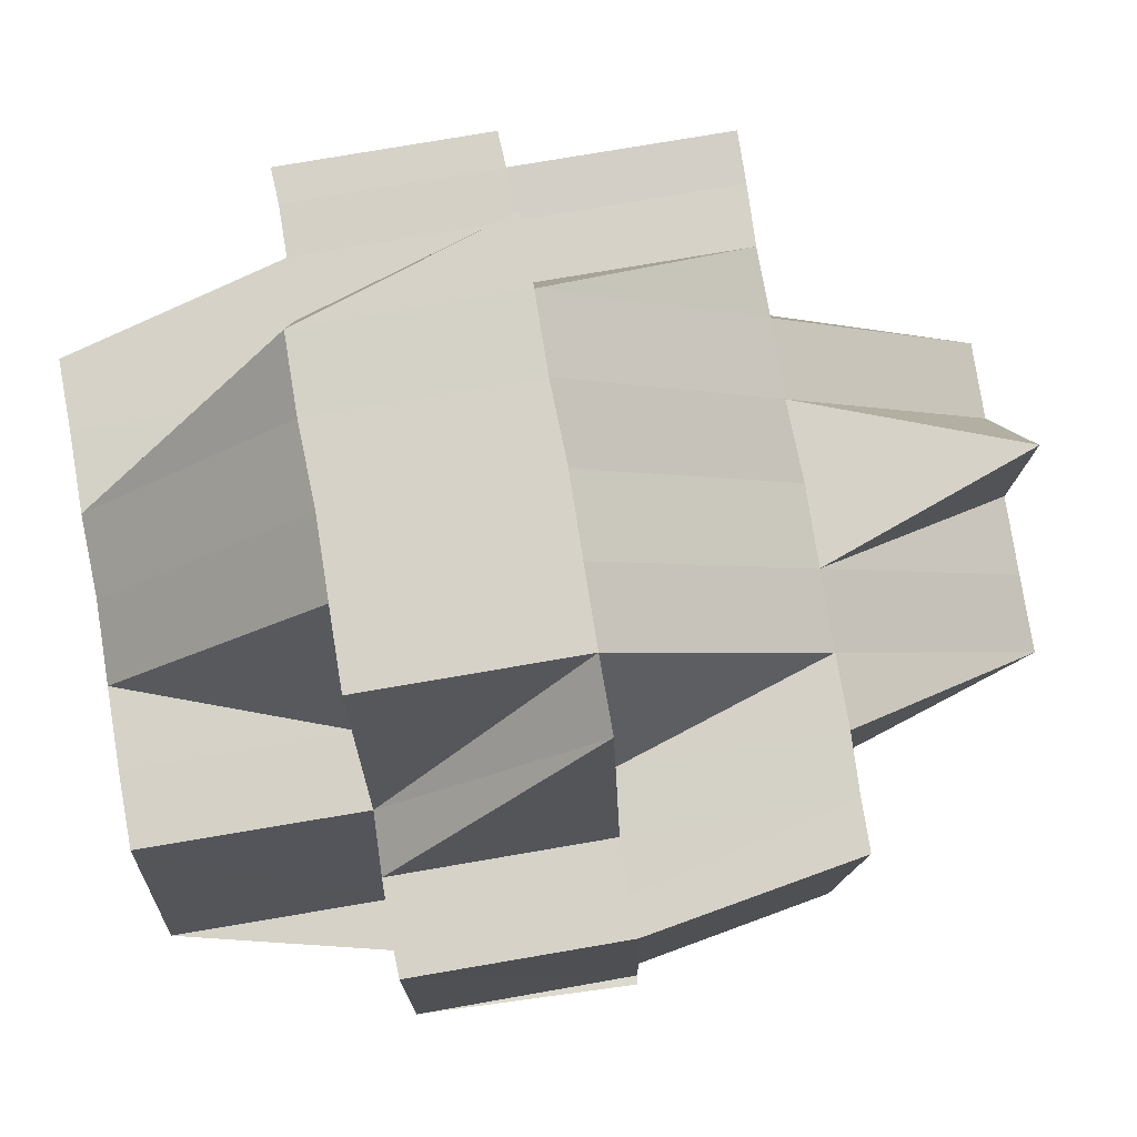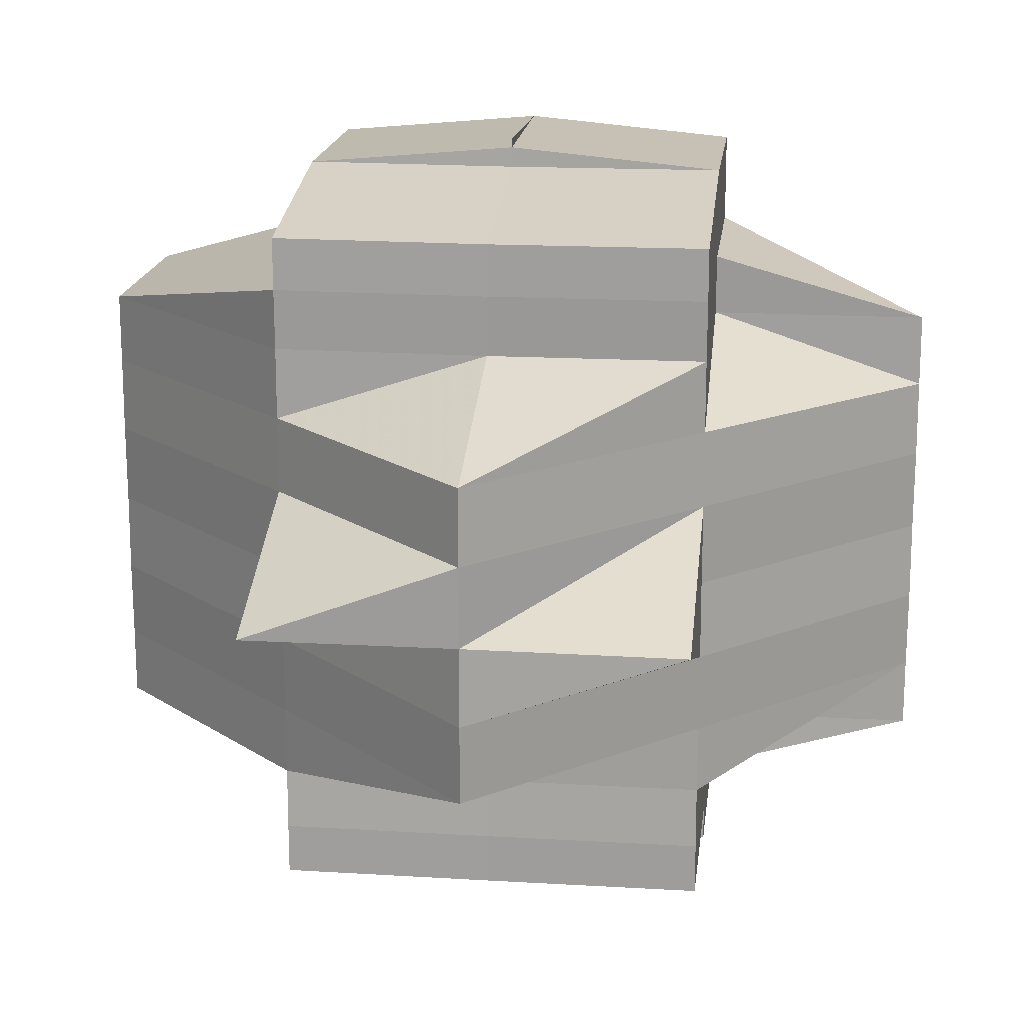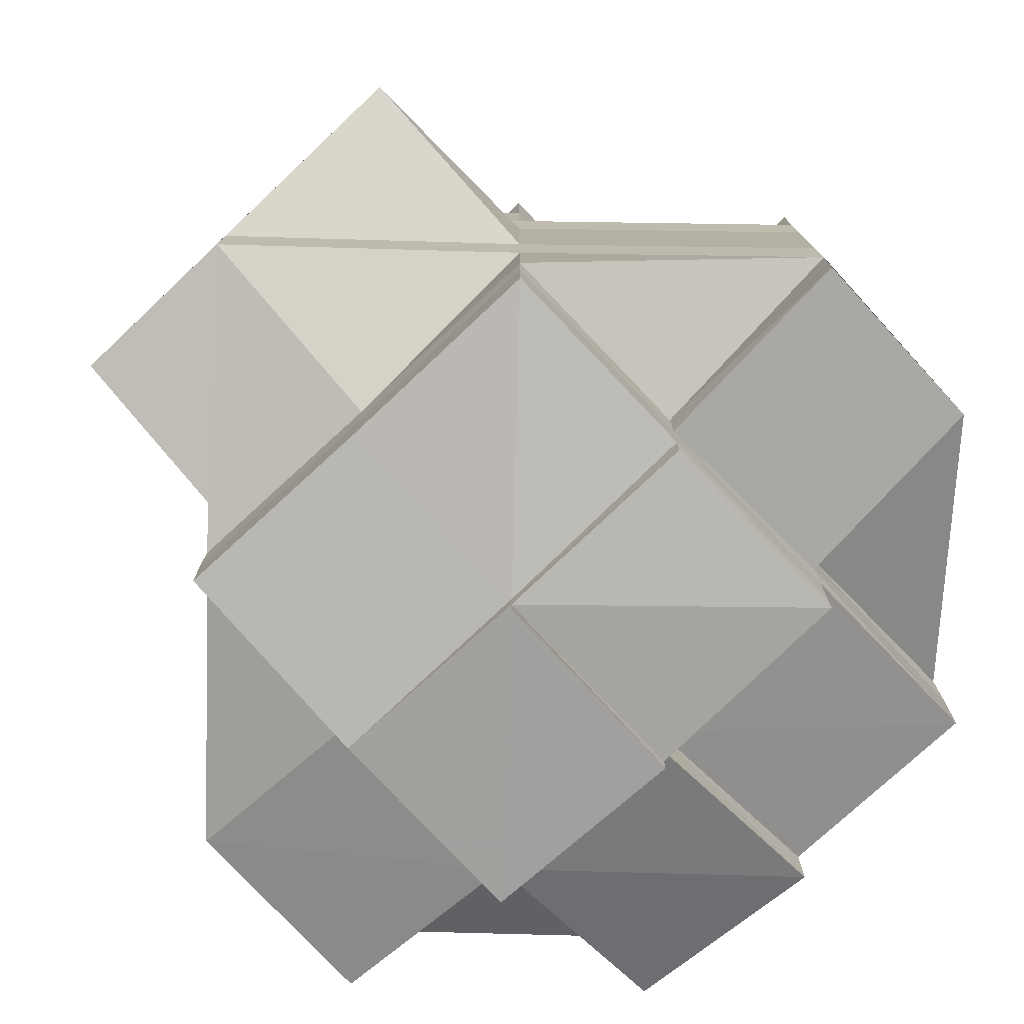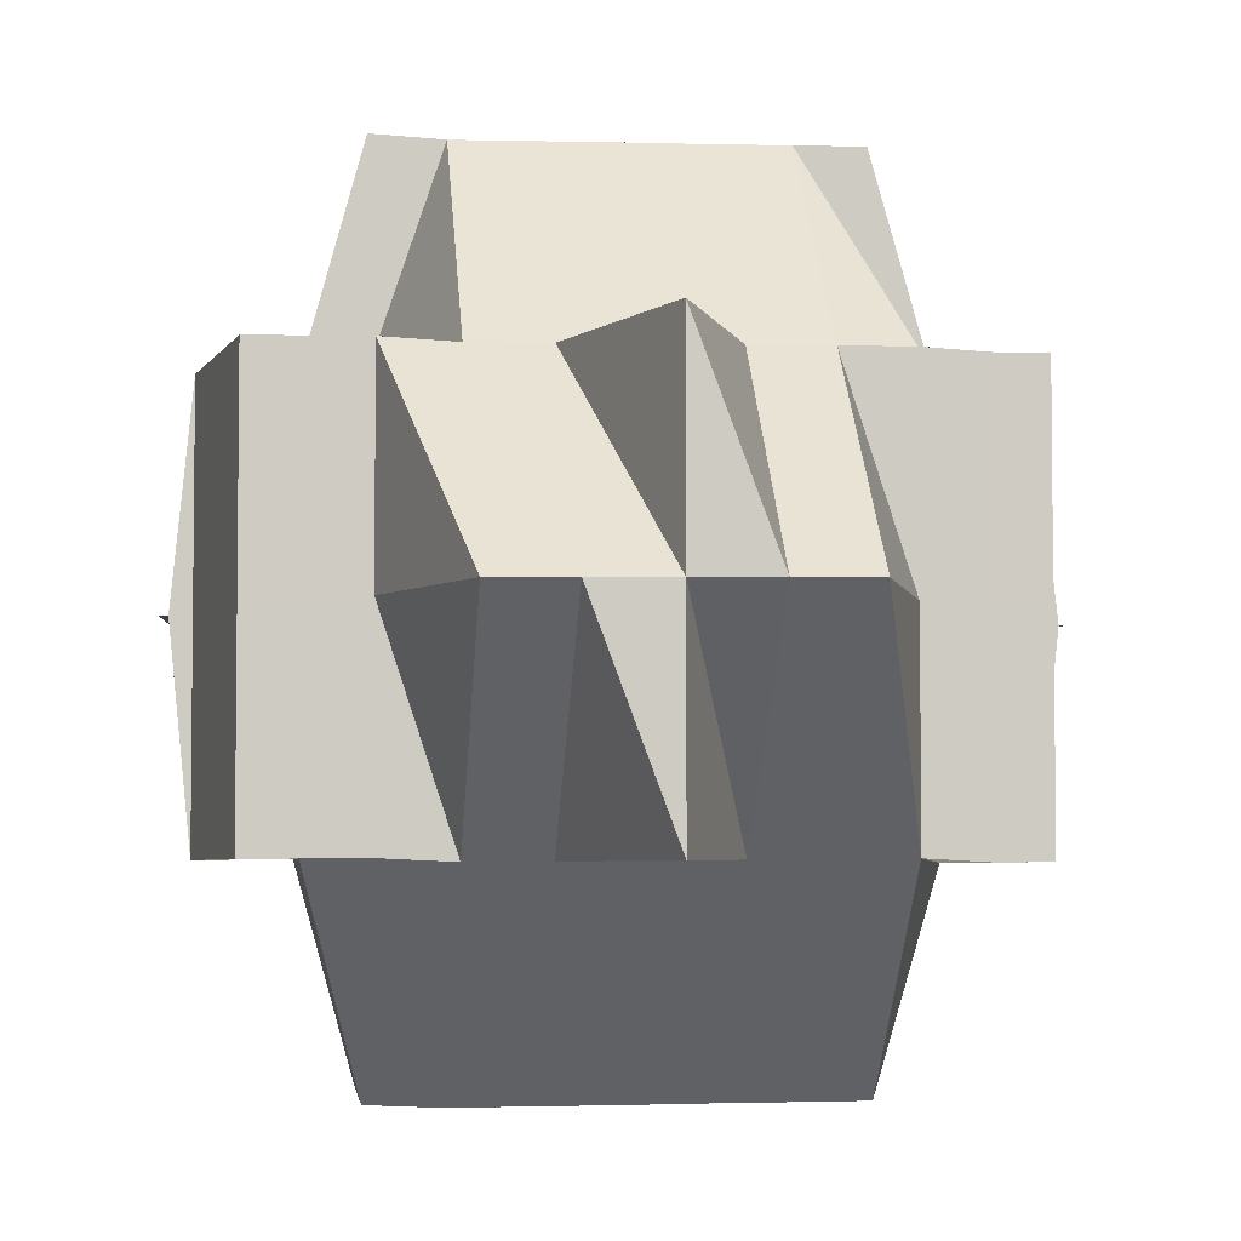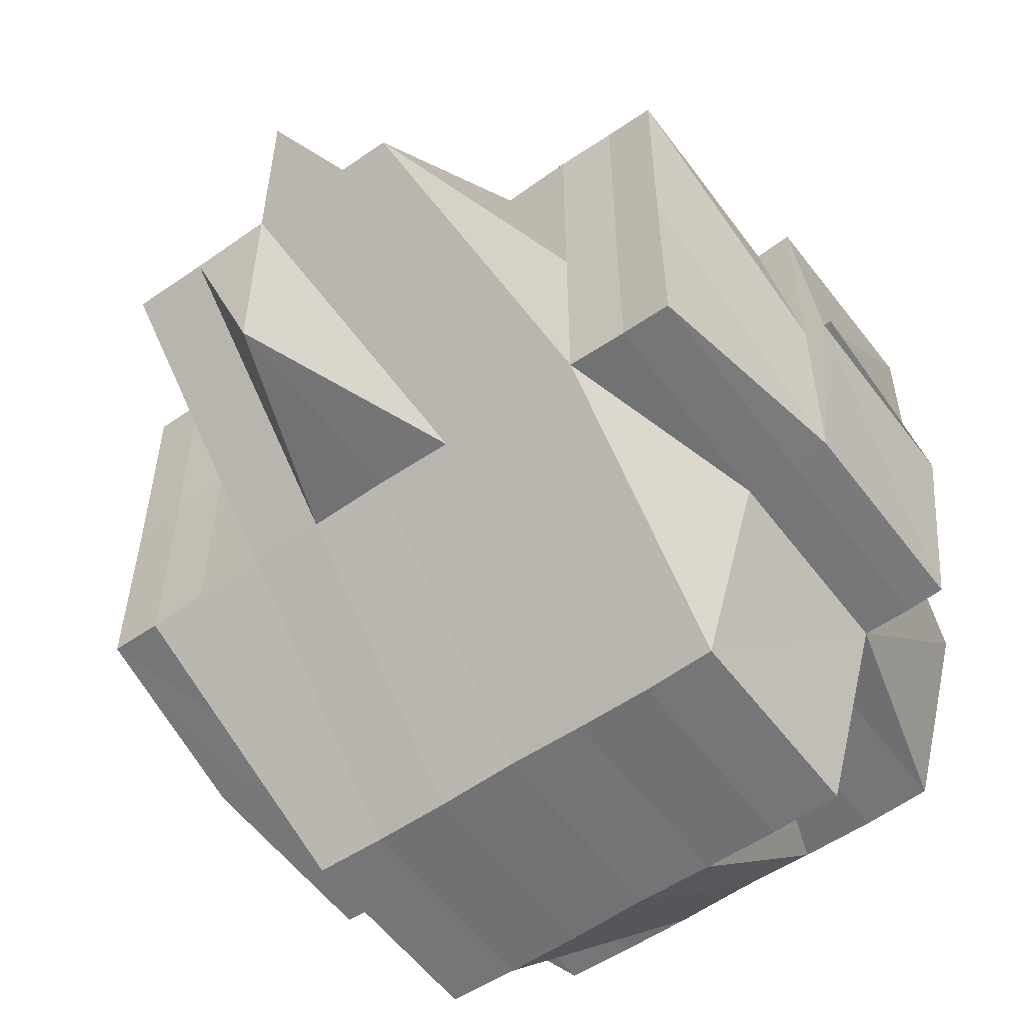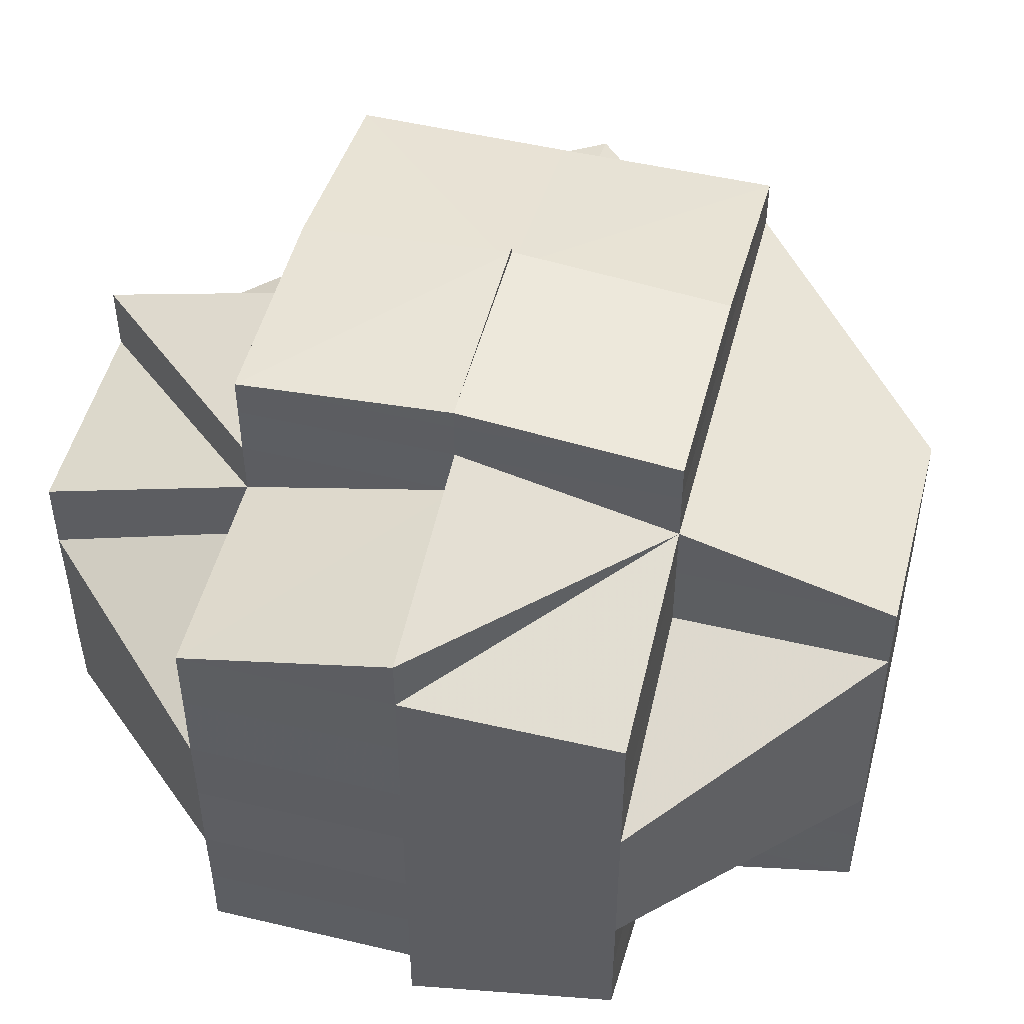
<metadata>
{"format":"obj","ext":"obj","renderer":"f3d","projection":"perspective","resolution":1024,"background":"white","views":[{"elev":78.9,"azim":-9.6,"up":"+Y"},{"elev":17.5,"azim":96.5,"up":"+Z"},{"elev":-77.3,"azim":133.3,"up":"+Z"},{"elev":-4.3,"azim":83.4,"up":"+Y"},{"elev":-56.2,"azim":126.1,"up":"+Y"},{"elev":50.6,"azim":-75.7,"up":"+Z"}]}
</metadata>
<code>
o 139
v 2157 1873 14.86
v 2157 1873 14.86
v 2157 1873 14.86
v 2157 1873 14.86
v 2157 1873 14.86
v 2157 1873 14.86
v 2157 1873 14.86
v 2157 1873 14.86
v 2157 1873 14.86
v 2157 1873 14.86
v 2157 1873 14.86
v 2157 1873 14.86
v 2157 1873 14.86
v 2157 1873 14.86
v 2157 1873 14.86
v 2157 1873 14.86
v 2157 1873 14.86
v 2157 1873 14.86
v 2157 1873 14.86
v 2157 1873 14.86
v 2157 1873 14.86
v 2157 1873 14.86
v 2157 1873 14.86
v 2157 1873 14.86
v 2157 1873 14.86
v 2157 1873 14.86
v 2157 1873 14.86
v 2157 1873 14.86
v 2157 1873 14.86
v 2157 1873 14.86
v 2157 1873 14.86
v 2157 1873 14.86
v 2157 1873 14.86
v 2157 1873 14.86
v 2157 1873 14.86
v 2157 1873 14.86
v 2157 1873 14.86
v 2157 1873 14.86
v 2157 1873 14.86
v 2157 1873 14.86
v 2157 1873 14.86
v 2157 1873 14.86
v 2157 1873 14.86
v 2157 1873 14.86
v 2157 1873 14.86
v 2157 1873 14.86
v 2157 1873 14.86
v 2157 1873 14.86
v 2157 1873 14.86
v 2157 1873 14.86
v 2157 1873 14.86
v 2157 1873 14.86
v 2157 1873 14.86
v 2157 1873 14.86
v 2157 1873 14.87
v 2157 1873 14.87
v 2157 1873 14.87
v 2157 1873 14.87
v 2157 1873 14.86
v 2157 1873 14.86
v 2157 1873 14.86
v 2157 1873 14.87
v 2157 1873 14.87
v 2157 1873 14.86
v 2157 1873 14.87
v 2157 1873 14.86
v 2157 1873 14.87
v 2157 1873 14.87
v 2157 1873 14.87
v 2157 1873 14.87
v 2157 1873 14.87
v 2157 1873 14.87
v 2157 1873 14.87
v 2157 1873 14.87
v 2157 1873 14.86
v 2157 1873 14.87
v 2157 1873 14.86
v 2157 1873 14.87
v 2157 1873 14.86
v 2157 1873 14.86
v 2157 1873 14.86
v 2157 1873 14.87
v 2157 1873 14.86
v 2157 1873 14.86
v 2157 1873 14.87
v 2157 1873 14.86
v 2157 1873 14.86
v 2157 1873 14.86
v 2157 1873 14.86
v 2157 1873 14.86
v 2157 1873 14.86
v 2157 1873 14.86
v 2157 1873 14.86
v 2157 1873 14.86
v 2157 1873 14.86
v 2157 1873 14.87
v 2157 1873 14.87
v 2157 1873 14.87
v 2157 1873 14.86
v 2157 1873 14.86
v 2157 1873 14.87
v 2157 1873 14.86
v 2157 1873 14.87
v 2157 1873 14.87
v 2157 1873 14.86
v 2157 1873 14.86
v 2157 1873 14.87
v 2157 1873 14.86
v 2157 1873 14.86
v 2157 1873 14.86
v 2157 1873 14.86
v 2157 1873 14.86
v 2157 1873 14.86
v 2157 1873 14.86
v 2157 1873 14.86
v 2157 1873 14.86
v 2157 1873 14.86
v 2157 1873 14.87
v 2157 1873 14.86
v 2157 1873 14.86
v 2157 1873 14.86
v 2157 1873 14.86
v 2157 1873 14.86
v 2157 1873 14.86
v 2157 1873 14.86
v 2157 1873 14.86
v 2157 1873 14.86
v 2157 1873 14.86
v 2157 1873 14.86
v 2157 1873 14.87
v 2157 1873 14.87
v 2157 1873 14.87
v 2157 1873 14.87
v 2157 1873 14.87
v 2157 1873 14.87
v 2157 1873 14.86
v 2157 1873 14.86
v 2157 1873 14.87
v 2157 1873 14.86
v 2157 1873 14.86
v 2157 1873 14.86
v 2157 1873 14.87
v 2157 1873 14.87
v 2157 1873 14.87
v 2157 1873 14.88
v 2157 1873 14.88
v 2157 1873 14.88
v 2157 1873 14.88
v 2157 1873 14.88
v 2157 1873 14.88
v 2157 1873 14.88
v 2157 1873 14.88
v 2157 1873 14.88
v 2157 1873 14.88
v 2157 1873 14.88
v 2157 1873 14.88
v 2157 1873 14.88
v 2157 1873 14.88
v 2157 1873 14.88
v 2157 1873 14.88
v 2157 1873 14.88
v 2157 1873 14.88
v 2157 1873 14.88
v 2157 1873 14.88
v 2157 1873 14.89
v 2157 1873 14.88
v 2157 1873 14.88
v 2157 1873 14.88
v 2157 1873 14.88
v 2157 1873 14.88
v 2157 1873 14.88
v 2157 1873 14.88
v 2157 1873 14.88
v 2157 1873 14.88
v 2157 1873 14.88
v 2157 1873 14.88
v 2157 1873 14.88
v 2157 1873 14.88
v 2157 1873 14.88
v 2157 1873 14.89
v 2157 1873 14.89
v 2157 1873 14.89
v 2157 1873 14.88
v 2157 1873 14.88
v 2157 1873 14.89
v 2157 1873 14.89
v 2157 1873 14.89
v 2157 1873 14.89
v 2157 1873 14.89
v 2157 1873 14.89
v 2157 1873 14.89
v 2157 1873 14.89
v 2157 1873 14.89
v 2157 1873 14.89
v 2157 1873 14.89
v 2157 1873 14.89
v 2157 1873 14.89
v 2157 1873 14.88
v 2157 1873 14.88
v 2157 1873 14.88
v 2157 1873 14.88
v 2157 1873 14.88
v 2157 1873 14.88
v 2157 1873 14.89
v 2157 1873 14.89
v 2157 1873 14.89
v 2157 1873 14.89
v 2157 1873 14.89
v 2157 1873 14.89
v 2157 1873 14.89
v 2157 1873 14.89
v 2157 1873 14.89
v 2157 1873 14.89
v 2157 1873 14.89
v 2157 1873 14.89
v 2157 1873 14.89
v 2157 1873 14.89
v 2157 1873 14.89
v 2157 1873 14.89
v 2157 1873 14.89
v 2157 1873 14.89
v 2157 1873 14.89
v 2157 1873 14.89
v 2157 1873 14.89
v 2157 1873 14.89
v 2157 1873 14.89
v 2157 1873 14.89
v 2157 1873 14.89
v 2157 1873 14.88
v 2157 1873 14.89
v 2157 1873 14.89
v 2157 1873 14.88
v 2157 1873 14.88
v 2157 1873 14.88
v 2157 1873 14.88
v 2157 1873 14.89
v 2157 1873 14.88
v 2157 1873 14.88
v 2157 1873 14.88
v 2157 1873 14.88
v 2157 1873 14.88
v 2157 1873 14.88
v 2157 1873 14.88
v 2157 1873 14.88
v 2157 1873 14.88
v 2157 1873 14.88
v 2157 1873 14.88
v 2157 1873 14.88
v 2157 1873 14.88
v 2157 1873 14.88
v 2157 1873 14.88
v 2157 1873 14.88
v 2157 1873 14.88
v 2157 1873 14.88
v 2157 1873 14.87
v 2157 1873 14.88
v 2157 1873 14.87
v 2157 1873 14.87
v 2157 1873 14.87
v 2157 1873 14.87
v 2157 1873 14.87
v 2157 1873 14.87
v 2157 1873 14.87
v 2157 1873 14.88
v 2157 1873 14.87
v 2157 1873 14.87
v 2157 1873 14.87
v 2157 1873 14.88
v 2157 1873 14.88
v 2157 1873 14.87
v 2157 1873 14.87
v 2157 1873 14.87
v 2157 1873 14.87
v 2157 1873 14.87
v 2157 1873 14.87
v 2157 1873 14.86
v 2157 1873 14.86
v 2157 1873 14.86
v 2157 1873 14.87
v 2157 1873 14.87
v 2157 1873 14.87
v 2157 1873 14.88
v 2157 1873 14.87
v 2157 1873 14.88
v 2157 1873 14.87
v 2157 1873 14.87
v 2157 1873 14.86
v 2157 1873 14.87
v 2157 1873 14.87
v 2157 1873 14.87
v 2157 1873 14.86
v 2157 1873 14.86
v 2157 1873 14.86
v 2157 1873 14.86
v 2157 1873 14.86
v 2157 1873 14.86
v 2157 1873 14.86
v 2157 1873 14.86
v 2157 1873 14.86
v 2157 1873 14.86
v 2157 1873 14.86
v 2157 1873 14.86
v 2157 1873 14.86
v 2157 1873 14.86
v 2157 1873 14.87
v 2157 1873 14.88
v 2157 1873 14.88
v 2157 1873 14.88
v 2157 1873 14.89
v 2157 1873 14.89
v 2157 1873 14.89
v 2157 1873 14.88
v 2157 1873 14.88
v 2157 1873 14.88
v 2157 1873 14.89
v 2157 1873 14.89
v 2157 1873 14.88
v 2157 1873 14.89
v 2157 1873 14.88
v 2157 1873 14.89
v 2157 1873 14.89
v 2157 1873 14.89
v 2157 1873 14.89
v 2157 1873 14.88
v 2157 1873 14.88
v 2157 1873 14.89
v 2157 1873 14.88
v 2157 1873 14.89
v 2157 1873 14.89
v 2157 1873 14.88
v 2157 1873 14.89
v 2157 1873 14.89
v 2157 1873 14.89
v 2157 1873 14.89
v 2157 1873 14.89
v 2157 1873 14.89
v 2157 1873 14.89
v 2157 1873 14.89
v 2157 1873 14.89
v 2157 1873 14.89
v 2157 1873 14.89
v 2157 1873 14.89
v 2157 1873 14.89
v 2157 1873 14.89
v 2157 1873 14.89
v 2157 1873 14.89
v 2157 1873 14.89
v 2157 1873 14.89
v 2157 1873 14.89
v 2157 1873 14.89
f 1 2 3
f 4 5 3
f 1 6 7
f 8 9 10
f 9 11 12
f 13 14 12
f 15 16 10
f 16 17 18
f 17 19 20
f 21 20 18
f 20 22 18
f 23 24 22
f 22 25 26
f 10 27 28
f 29 30 28
f 31 32 10
f 33 34 31
f 34 35 36
f 37 38 32
f 38 39 40
f 41 37 42
f 43 44 36
f 45 44 46
f 43 47 44
f 44 48 49
f 50 51 48
f 52 47 53
f 54 55 47
f 55 56 57
f 58 57 59
f 47 60 61
f 62 63 60
f 47 62 64
f 65 62 66
f 67 68 62
f 62 69 70
f 71 69 62
f 69 72 70
f 71 73 69
f 70 72 74
f 70 74 75
f 69 76 72
f 73 76 69
f 77 78 75
f 79 77 80
f 75 74 81
f 72 82 74
f 75 81 83
f 80 83 84
f 74 85 81
f 74 82 85
f 81 85 86
f 83 87 84
f 83 81 87
f 81 88 89
f 90 91 83
f 92 90 93
f 93 89 94
f 42 84 95
f 85 96 86
f 97 98 96
f 86 96 99
f 86 99 100
f 96 101 99
f 99 101 102
f 96 103 101
f 104 103 96
f 99 105 106
f 101 107 105
f 100 106 108
f 100 99 109
f 109 110 111
f 112 113 110
f 109 112 114
f 115 112 116
f 117 118 112
f 119 120 100
f 121 119 122
f 87 100 122
f 122 100 21
f 122 108 27
f 123 122 95
f 95 122 29
f 124 125 126
f 127 128 125
f 127 129 128
f 130 131 129
f 132 133 131
f 130 132 58
f 134 135 130
f 136 134 137
f 138 130 137
f 137 130 139
f 140 139 141
f 142 132 130
f 142 143 132
f 143 144 132
f 132 144 71
f 144 73 71
f 143 145 144
f 144 146 73
f 145 146 144
f 146 147 73
f 73 147 76
f 148 149 146
f 147 150 76
f 147 151 150
f 146 152 147
f 149 153 152
f 154 152 146
f 155 156 154
f 157 151 158
f 159 160 151
f 151 161 162
f 163 164 161
f 156 165 166
f 167 166 168
f 169 168 170
f 171 165 172
f 173 171 174
f 175 172 176
f 177 176 178
f 179 180 175
f 181 182 180
f 179 183 184
f 180 185 183
f 186 180 179
f 187 188 185
f 182 189 187
f 189 190 188
f 191 187 180
f 180 187 192
f 187 193 194
f 192 195 196
f 192 197 198
f 198 196 199
f 198 199 200
f 152 200 201
f 152 198 202
f 203 198 152
f 153 204 198
f 205 206 191
f 205 207 208
f 206 209 207
f 206 210 209
f 211 210 212
f 213 206 205
f 214 206 215
f 213 205 216
f 216 205 186
f 217 218 211
f 219 218 206
f 217 220 221
f 222 220 223
f 218 224 225
f 226 218 227
f 228 216 229
f 230 231 216
f 216 186 232
f 232 186 179
f 233 216 232
f 234 216 233
f 235 236 234
f 234 233 237
f 232 179 238
f 238 179 177
f 233 232 239
f 239 232 238
f 237 233 239
f 240 234 237
f 237 239 241
f 242 234 240
f 243 242 244
f 240 245 246
f 247 242 240
f 248 249 247
f 247 240 250
f 250 240 251
f 252 247 250
f 253 248 252
f 254 247 252
f 252 250 255
f 255 256 257
f 250 251 258
f 259 252 255
f 150 252 259
f 76 150 259
f 76 259 72
f 72 259 82
f 259 255 82
f 255 260 82
f 82 261 262
f 82 260 104
f 260 258 104
f 104 258 103
f 263 264 258
f 258 265 266
f 258 251 267
f 251 241 267
f 268 269 241
f 267 241 270
f 271 270 272
f 103 270 273
f 103 273 101
f 101 273 274
f 274 275 276
f 277 276 278
f 273 279 107
f 270 280 273
f 270 241 280
f 273 280 281
f 241 282 280
f 241 239 282
f 239 238 282
f 280 282 283
f 280 283 281
f 282 238 284
f 282 284 283
f 238 177 284
f 284 177 145
f 284 145 143
f 283 284 143
f 283 143 142
f 281 283 142
f 281 142 285
f 285 286 287
f 285 288 286
f 289 290 285
f 291 289 292
f 293 294 295
f 296 297 298
f 299 300 297
f 301 302 303
f 304 305 302
f 306 307 308
f 306 309 307
f 310 311 309
f 312 313 314
f 315 316 313
f 312 315 317
f 318 315 319
f 320 321 315
f 322 323 324
f 325 326 327
f 328 329 330
f 331 332 328
f 333 334 329
f 333 335 334
f 328 333 336
f 332 337 333
f 337 219 333
f 338 333 328
f 339 340 338
f 341 340 339
f 342 339 343
f 339 344 345
f 340 346 344
f 340 347 346
f 348 349 339
f 349 350 340

</code>
